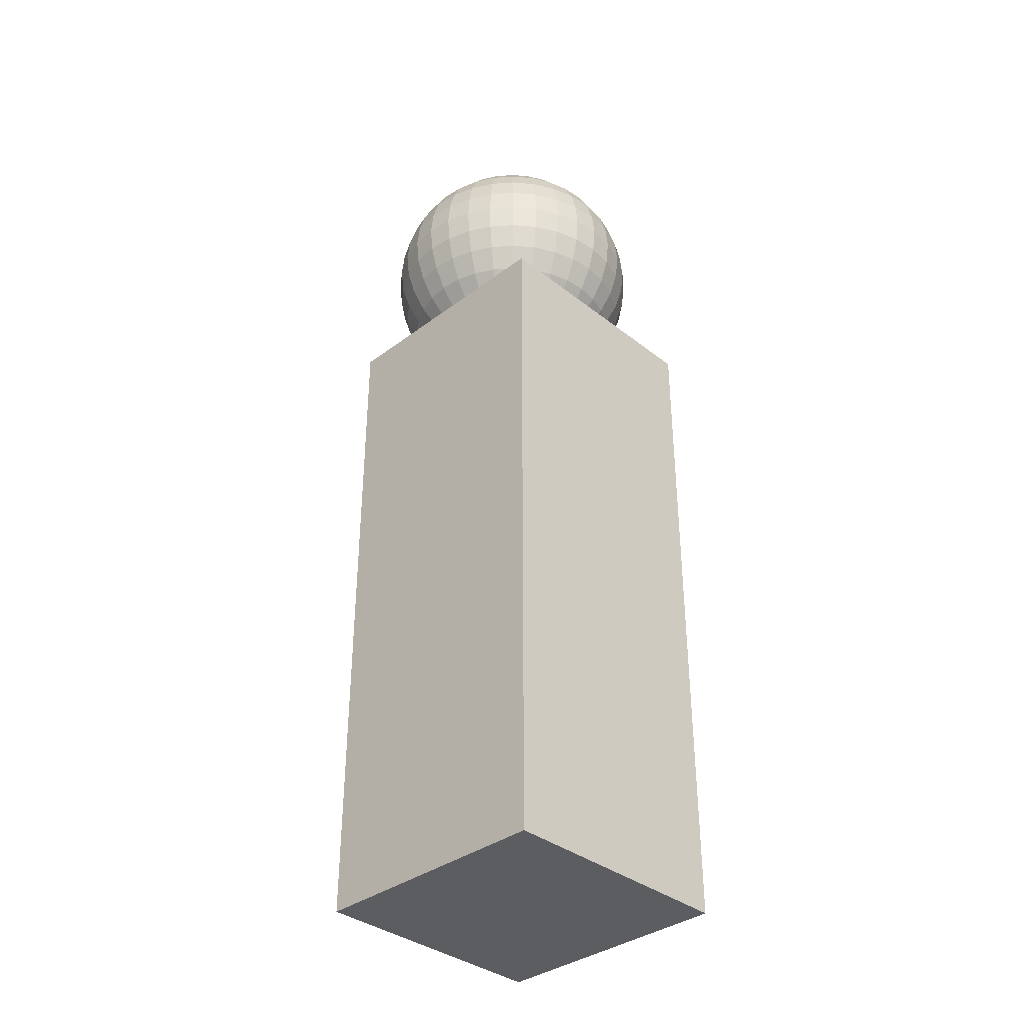
<metadata>
{"format":"obj","ext":"obj","renderer":"f3d","projection":"perspective","resolution":1024,"background":"white","views":[{"elev":-36.2,"azim":44.4,"up":"+Y"}]}
</metadata>
<code>
o Sphere
v 1.729 0.9535 -2.158
v 1.759 0.8738 -2.232
v 1.776 0.7696 -2.272
v 1.778 0.7132 -2.277
v 1.776 0.6568 -2.272
v 1.759 0.5526 -2.232
v 1.698 0.9967 -2.057
v 1.728 0.9802 -2.102
v 1.756 0.9535 -2.143
v 1.781 0.9176 -2.18
v 1.801 0.8738 -2.21
v 1.816 0.8238 -2.232
v 1.825 0.7696 -2.246
v 1.828 0.7132 -2.25
v 1.825 0.6568 -2.246
v 1.816 0.6026 -2.232
v 1.801 0.5526 -2.21
v 1.781 0.5088 -2.18
v 1.756 0.4728 -2.143
v 1.728 0.4461 -2.102
v 1.698 0.4297 -2.057
v 1.707 0.9967 -2.05
v 1.745 0.9802 -2.088
v 1.781 0.9535 -2.123
v 1.812 0.9176 -2.154
v 1.837 0.8738 -2.18
v 1.856 0.8238 -2.199
v 1.868 0.7696 -2.21
v 1.872 0.7132 -2.214
v 1.868 0.6568 -2.21
v 1.856 0.6026 -2.199
v 1.837 0.5526 -2.18
v 1.812 0.5088 -2.154
v 1.781 0.4728 -2.123
v 1.745 0.4461 -2.088
v 1.707 0.4297 -2.05
v 1.714 0.9967 -2.041
v 1.759 0.9802 -2.071
v 1.801 0.9535 -2.099
v 1.837 0.9176 -2.123
v 1.867 0.8738 -2.143
v 1.889 0.8238 -2.158
v 1.903 0.7696 -2.167
v 1.907 0.7132 -2.17
v 1.903 0.6568 -2.167
v 1.889 0.6026 -2.158
v 1.867 0.5526 -2.143
v 1.837 0.5088 -2.123
v 1.801 0.4728 -2.099
v 1.759 0.4461 -2.071
v 1.714 0.4297 -2.041
v 1.719 0.9967 -2.032
v 1.769 0.9802 -2.052
v 1.815 0.9535 -2.071
v 1.856 0.9176 -2.088
v 1.889 0.8738 -2.102
v 1.914 0.8238 -2.112
v 1.929 0.7696 -2.118
v 1.934 0.7132 -2.12
v 1.929 0.6568 -2.118
v 1.914 0.6026 -2.112
v 1.889 0.5526 -2.102
v 1.856 0.5088 -2.088
v 1.815 0.4728 -2.071
v 1.769 0.4461 -2.052
v 1.719 0.4297 -2.032
v 1.722 0.9967 -2.021
v 1.775 0.9802 -2.032
v 1.824 0.9535 -2.041
v 1.867 0.9176 -2.05
v 1.903 0.8738 -2.057
v 1.929 0.8238 -2.062
v 1.945 0.7696 -2.065
v 1.95 0.7132 -2.066
v 1.945 0.6568 -2.065
v 1.929 0.6026 -2.062
v 1.903 0.5526 -2.057
v 1.867 0.5088 -2.05
v 1.824 0.4728 -2.041
v 1.775 0.4461 -2.032
v 1.722 0.4297 -2.021
v 1.667 1.002 -2.01
v 1.723 0.9967 -2.01
v 1.778 0.9802 -2.01
v 1.828 0.9535 -2.01
v 1.871 0.9176 -2.01
v 1.907 0.8738 -2.01
v 1.934 0.8238 -2.01
v 1.95 0.7696 -2.01
v 1.956 0.7132 -2.01
v 1.95 0.6568 -2.01
v 1.934 0.6026 -2.01
v 1.907 0.5526 -2.01
v 1.871 0.5088 -2.01
v 1.828 0.4728 -2.01
v 1.778 0.4461 -2.01
v 1.723 0.4297 -2.01
v 1.722 0.9967 -1.999
v 1.775 0.9802 -1.988
v 1.824 0.9535 -1.979
v 1.867 0.9176 -1.97
v 1.903 0.8738 -1.963
v 1.929 0.8238 -1.958
v 1.945 0.7696 -1.954
v 1.95 0.7132 -1.953
v 1.945 0.6568 -1.954
v 1.929 0.6026 -1.958
v 1.903 0.5526 -1.963
v 1.867 0.5088 -1.97
v 1.824 0.4728 -1.979
v 1.775 0.4461 -1.988
v 1.722 0.4297 -1.999
v 1.719 0.9967 -1.988
v 1.769 0.9802 -1.968
v 1.815 0.9535 -1.948
v 1.856 0.9176 -1.932
v 1.889 0.8738 -1.918
v 1.914 0.8238 -1.908
v 1.929 0.7696 -1.901
v 1.934 0.7132 -1.899
v 1.929 0.6568 -1.901
v 1.914 0.6026 -1.908
v 1.889 0.5526 -1.918
v 1.856 0.5088 -1.932
v 1.815 0.4728 -1.948
v 1.769 0.4461 -1.968
v 1.719 0.4297 -1.988
v 1.714 0.9967 -1.979
v 1.759 0.9802 -1.948
v 1.8 0.9535 -1.921
v 1.837 0.9176 -1.896
v 1.867 0.8738 -1.876
v 1.889 0.8238 -1.861
v 1.902 0.7696 -1.852
v 1.907 0.7132 -1.849
v 1.902 0.6568 -1.852
v 1.889 0.6026 -1.861
v 1.867 0.5526 -1.876
v 1.837 0.5088 -1.896
v 1.8 0.4728 -1.921
v 1.759 0.4461 -1.948
v 1.714 0.4297 -1.979
v 1.707 0.9967 -1.97
v 1.745 0.9802 -1.932
v 1.78 0.9535 -1.896
v 1.811 0.9176 -1.865
v 1.837 0.8738 -1.84
v 1.856 0.8238 -1.821
v 1.867 0.7696 -1.809
v 1.871 0.7132 -1.805
v 1.867 0.6568 -1.809
v 1.856 0.6026 -1.821
v 1.837 0.5526 -1.84
v 1.811 0.5088 -1.865
v 1.78 0.4728 -1.896
v 1.745 0.4461 -1.932
v 1.707 0.4297 -1.97
v 1.698 0.9967 -1.963
v 1.728 0.9802 -1.918
v 1.756 0.9535 -1.876
v 1.78 0.9176 -1.84
v 1.8 0.8738 -1.81
v 1.815 0.8238 -1.788
v 1.824 0.7696 -1.774
v 1.827 0.7132 -1.77
v 1.824 0.6568 -1.774
v 1.815 0.6026 -1.788
v 1.8 0.5526 -1.81
v 1.78 0.5088 -1.84
v 1.756 0.4728 -1.876
v 1.728 0.4461 -1.918
v 1.698 0.4297 -1.963
v 1.688 0.9967 -1.958
v 1.709 0.9802 -1.908
v 1.728 0.9535 -1.862
v 1.745 0.9176 -1.821
v 1.759 0.8738 -1.788
v 1.769 0.8238 -1.763
v 1.775 0.7696 -1.748
v 1.777 0.7132 -1.743
v 1.775 0.6568 -1.748
v 1.769 0.6026 -1.763
v 1.759 0.5526 -1.788
v 1.745 0.5088 -1.821
v 1.728 0.4728 -1.862
v 1.709 0.4461 -1.908
v 1.688 0.4297 -1.958
v 1.678 0.9967 -1.955
v 1.688 0.9802 -1.902
v 1.698 0.9535 -1.853
v 1.707 0.9176 -1.81
v 1.714 0.8738 -1.774
v 1.719 0.8238 -1.748
v 1.722 0.7696 -1.732
v 1.723 0.7132 -1.726
v 1.722 0.6568 -1.732
v 1.719 0.6026 -1.748
v 1.714 0.5526 -1.774
v 1.707 0.5088 -1.81
v 1.698 0.4728 -1.853
v 1.688 0.4461 -1.902
v 1.678 0.4297 -1.955
v 1.667 0.9967 -1.954
v 1.667 0.9802 -1.899
v 1.667 0.9535 -1.849
v 1.667 0.9176 -1.806
v 1.667 0.8738 -1.77
v 1.667 0.8238 -1.743
v 1.667 0.7696 -1.727
v 1.667 0.7132 -1.721
v 1.667 0.6568 -1.727
v 1.667 0.6026 -1.743
v 1.667 0.5526 -1.77
v 1.667 0.5088 -1.806
v 1.667 0.4728 -1.849
v 1.667 0.4461 -1.899
v 1.667 0.4297 -1.954
v 1.656 0.9967 -1.955
v 1.645 0.9802 -1.902
v 1.635 0.9535 -1.853
v 1.627 0.9176 -1.81
v 1.62 0.8738 -1.774
v 1.615 0.8238 -1.748
v 1.611 0.7696 -1.732
v 1.61 0.7132 -1.727
v 1.611 0.6568 -1.732
v 1.615 0.6026 -1.748
v 1.62 0.5526 -1.774
v 1.627 0.5088 -1.81
v 1.635 0.4728 -1.853
v 1.645 0.4461 -1.902
v 1.656 0.4297 -1.955
v 1.645 0.9967 -1.958
v 1.624 0.9802 -1.908
v 1.605 0.9535 -1.862
v 1.588 0.9176 -1.821
v 1.575 0.8738 -1.788
v 1.564 0.8238 -1.763
v 1.558 0.7696 -1.748
v 1.556 0.7132 -1.743
v 1.558 0.6568 -1.748
v 1.564 0.6026 -1.763
v 1.575 0.5526 -1.788
v 1.588 0.5088 -1.821
v 1.605 0.4728 -1.862
v 1.624 0.4461 -1.908
v 1.645 0.4297 -1.958
v 1.636 0.9967 -1.963
v 1.605 0.9802 -1.918
v 1.578 0.9535 -1.877
v 1.553 0.9176 -1.84
v 1.533 0.8738 -1.81
v 1.518 0.8238 -1.788
v 1.509 0.7696 -1.775
v 1.506 0.7132 -1.77
v 1.509 0.6568 -1.775
v 1.518 0.6026 -1.788
v 1.533 0.5526 -1.81
v 1.553 0.5088 -1.84
v 1.578 0.4728 -1.877
v 1.605 0.4461 -1.918
v 1.636 0.4297 -1.963
v 1.627 0.9967 -1.97
v 1.589 0.9802 -1.932
v 1.553 0.9535 -1.897
v 1.522 0.9176 -1.866
v 1.497 0.8738 -1.84
v 1.478 0.8238 -1.821
v 1.466 0.7696 -1.81
v 1.462 0.7132 -1.806
v 1.466 0.6568 -1.81
v 1.478 0.6026 -1.821
v 1.497 0.5526 -1.84
v 1.522 0.5088 -1.866
v 1.553 0.4728 -1.897
v 1.589 0.4461 -1.932
v 1.627 0.4297 -1.97
v 1.62 0.9967 -1.979
v 1.575 0.9802 -1.949
v 1.533 0.9535 -1.921
v 1.497 0.9176 -1.897
v 1.467 0.8738 -1.877
v 1.445 0.8238 -1.862
v 1.431 0.7696 -1.853
v 1.426 0.7132 -1.85
v 1.431 0.6568 -1.853
v 1.445 0.6026 -1.862
v 1.467 0.5526 -1.877
v 1.497 0.5088 -1.897
v 1.533 0.4728 -1.921
v 1.575 0.4461 -1.949
v 1.62 0.4297 -1.979
v 1.615 0.9967 -1.989
v 1.565 0.9802 -1.968
v 1.518 0.9535 -1.949
v 1.478 0.9176 -1.932
v 1.445 0.8738 -1.918
v 1.42 0.8238 -1.908
v 1.405 0.7696 -1.902
v 1.4 0.7132 -1.9
v 1.405 0.6568 -1.902
v 1.42 0.6026 -1.908
v 1.445 0.5526 -1.918
v 1.478 0.5088 -1.932
v 1.518 0.4728 -1.949
v 1.565 0.4461 -1.968
v 1.615 0.4297 -1.989
v 1.667 0.4241 -2.01
v 1.612 0.9967 -1.999
v 1.558 0.9802 -1.989
v 1.509 0.9535 -1.979
v 1.466 0.9176 -1.97
v 1.431 0.8738 -1.963
v 1.405 0.8238 -1.958
v 1.389 0.7696 -1.955
v 1.383 0.7132 -1.954
v 1.389 0.6568 -1.955
v 1.405 0.6026 -1.958
v 1.431 0.5526 -1.963
v 1.466 0.5088 -1.97
v 1.509 0.4728 -1.979
v 1.558 0.4461 -1.989
v 1.612 0.4297 -1.999
v 1.611 0.9967 -2.01
v 1.556 0.9802 -2.01
v 1.506 0.9535 -2.01
v 1.463 0.9176 -2.01
v 1.427 0.8738 -2.01
v 1.4 0.8238 -2.01
v 1.383 0.7696 -2.01
v 1.378 0.7132 -2.01
v 1.383 0.6568 -2.01
v 1.4 0.6026 -2.01
v 1.427 0.5526 -2.01
v 1.463 0.5088 -2.01
v 1.506 0.4728 -2.01
v 1.556 0.4461 -2.01
v 1.611 0.4297 -2.01
v 1.612 0.9967 -2.021
v 1.558 0.9802 -2.032
v 1.509 0.9535 -2.042
v 1.467 0.9176 -2.05
v 1.431 0.8738 -2.057
v 1.405 0.8238 -2.062
v 1.389 0.7696 -2.066
v 1.383 0.7132 -2.067
v 1.389 0.6568 -2.066
v 1.405 0.6026 -2.062
v 1.431 0.5526 -2.057
v 1.467 0.5088 -2.05
v 1.509 0.4728 -2.042
v 1.558 0.4461 -2.032
v 1.612 0.4297 -2.021
v 1.615 0.9967 -2.032
v 1.565 0.9802 -2.052
v 1.519 0.9535 -2.072
v 1.478 0.9176 -2.088
v 1.445 0.8738 -2.102
v 1.42 0.8238 -2.113
v 1.405 0.7696 -2.119
v 1.4 0.7132 -2.121
v 1.405 0.6568 -2.119
v 1.42 0.6026 -2.113
v 1.445 0.5526 -2.102
v 1.478 0.5088 -2.088
v 1.519 0.4728 -2.072
v 1.565 0.4461 -2.052
v 1.615 0.4297 -2.032
v 1.62 0.9967 -2.041
v 1.575 0.9802 -2.072
v 1.534 0.9535 -2.099
v 1.497 0.9176 -2.124
v 1.467 0.8738 -2.144
v 1.445 0.8238 -2.159
v 1.431 0.7696 -2.168
v 1.427 0.7132 -2.171
v 1.431 0.6568 -2.168
v 1.445 0.6026 -2.159
v 1.467 0.5526 -2.144
v 1.497 0.5088 -2.124
v 1.534 0.4728 -2.099
v 1.575 0.4461 -2.072
v 1.62 0.4297 -2.041
v 1.627 0.9967 -2.05
v 1.589 0.9802 -2.088
v 1.554 0.9535 -2.124
v 1.523 0.9176 -2.155
v 1.497 0.8738 -2.18
v 1.478 0.8238 -2.199
v 1.467 0.7696 -2.211
v 1.463 0.7132 -2.215
v 1.467 0.6568 -2.211
v 1.478 0.6026 -2.199
v 1.497 0.5526 -2.18
v 1.523 0.5088 -2.155
v 1.554 0.4728 -2.124
v 1.589 0.4461 -2.088
v 1.627 0.4297 -2.05
v 1.636 0.9967 -2.057
v 1.606 0.9802 -2.102
v 1.578 0.9535 -2.144
v 1.554 0.9176 -2.18
v 1.534 0.8738 -2.21
v 1.519 0.8238 -2.232
v 1.51 0.7696 -2.246
v 1.507 0.7132 -2.251
v 1.51 0.6568 -2.246
v 1.519 0.6026 -2.232
v 1.534 0.5526 -2.21
v 1.554 0.5088 -2.18
v 1.578 0.4728 -2.144
v 1.606 0.4461 -2.102
v 1.636 0.4297 -2.057
v 1.645 0.9967 -2.062
v 1.625 0.9802 -2.112
v 1.606 0.9535 -2.158
v 1.589 0.9176 -2.199
v 1.575 0.8738 -2.232
v 1.565 0.8238 -2.257
v 1.559 0.7696 -2.272
v 1.557 0.7132 -2.277
v 1.559 0.6568 -2.272
v 1.565 0.6026 -2.257
v 1.575 0.5526 -2.232
v 1.589 0.5088 -2.199
v 1.606 0.4728 -2.158
v 1.625 0.4461 -2.112
v 1.645 0.4297 -2.062
v 1.656 0.9967 -2.065
v 1.645 0.9802 -2.119
v 1.636 0.9535 -2.168
v 1.627 0.9176 -2.211
v 1.62 0.8738 -2.246
v 1.615 0.8238 -2.272
v 1.612 0.7696 -2.288
v 1.611 0.7132 -2.294
v 1.612 0.6568 -2.288
v 1.615 0.6026 -2.272
v 1.62 0.5526 -2.246
v 1.627 0.5088 -2.211
v 1.636 0.4728 -2.168
v 1.645 0.4461 -2.119
v 1.656 0.4297 -2.065
v 1.667 0.9967 -2.066
v 1.667 0.9802 -2.121
v 1.667 0.9535 -2.171
v 1.667 0.9176 -2.214
v 1.667 0.8738 -2.25
v 1.667 0.8238 -2.277
v 1.667 0.7696 -2.294
v 1.667 0.7132 -2.299
v 1.667 0.6568 -2.294
v 1.667 0.6026 -2.277
v 1.667 0.5526 -2.25
v 1.667 0.5088 -2.214
v 1.667 0.4728 -2.171
v 1.667 0.4461 -2.121
v 1.667 0.4297 -2.066
v 1.678 0.9967 -2.065
v 1.689 0.9802 -2.119
v 1.698 0.9535 -2.168
v 1.707 0.9176 -2.21
v 1.714 0.8738 -2.246
v 1.719 0.8238 -2.272
v 1.723 0.7696 -2.288
v 1.724 0.7132 -2.293
v 1.723 0.6568 -2.288
v 1.719 0.6026 -2.272
v 1.714 0.5526 -2.246
v 1.707 0.5088 -2.21
v 1.698 0.4728 -2.168
v 1.689 0.4461 -2.119
v 1.678 0.4297 -2.065
v 1.689 0.9967 -2.062
v 1.709 0.9802 -2.112
v 1.745 0.9176 -2.199
v 1.769 0.8238 -2.257
v 1.769 0.6026 -2.257
v 1.745 0.5088 -2.199
v 1.729 0.4728 -2.158
v 1.709 0.4461 -2.112
v 1.689 0.4297 -2.062
v 1.422 0.4494 -1.753
v 1.422 -1.015 -1.753
v 1.422 0.4494 -2.281
v 1.422 -1.015 -2.281
v 1.949 0.4494 -1.753
v 1.949 -1.015 -1.753
v 1.949 0.4494 -2.281
v 1.949 -1.015 -2.281
f 475 474 7 8
f 478 5 15 16
f 1 475 8 9
f 6 478 16 17
f 476 1 9 10
f 479 6 17 18
f 2 476 10 11
f 480 479 18 19
f 477 2 11 12
f 481 480 19 20
f 3 477 12 13
f 482 481 20 21
f 4 3 13 14
f 474 82 7
f 308 482 21
f 5 4 14 15
f 14 13 28 29
f 7 82 22
f 308 21 36
f 15 14 29 30
f 8 7 22 23
f 16 15 30 31
f 9 8 23 24
f 17 16 31 32
f 10 9 24 25
f 18 17 32 33
f 11 10 25 26
f 19 18 33 34
f 12 11 26 27
f 20 19 34 35
f 13 12 27 28
f 21 20 35 36
f 33 32 47 48
f 26 25 40 41
f 34 33 48 49
f 27 26 41 42
f 35 34 49 50
f 28 27 42 43
f 36 35 50 51
f 29 28 43 44
f 22 82 37
f 308 36 51
f 30 29 44 45
f 23 22 37 38
f 31 30 45 46
f 24 23 38 39
f 32 31 46 47
f 25 24 39 40
f 308 51 66
f 45 44 59 60
f 38 37 52 53
f 46 45 60 61
f 39 38 53 54
f 47 46 61 62
f 40 39 54 55
f 48 47 62 63
f 41 40 55 56
f 49 48 63 64
f 42 41 56 57
f 50 49 64 65
f 43 42 57 58
f 51 50 65 66
f 44 43 58 59
f 37 82 52
f 64 63 78 79
f 57 56 71 72
f 65 64 79 80
f 58 57 72 73
f 66 65 80 81
f 59 58 73 74
f 52 82 67
f 308 66 81
f 60 59 74 75
f 53 52 67 68
f 61 60 75 76
f 54 53 68 69
f 62 61 76 77
f 55 54 69 70
f 63 62 77 78
f 56 55 70 71
f 68 67 83 84
f 76 75 91 92
f 69 68 84 85
f 77 76 92 93
f 70 69 85 86
f 78 77 93 94
f 71 70 86 87
f 79 78 94 95
f 72 71 87 88
f 80 79 95 96
f 73 72 88 89
f 81 80 96 97
f 74 73 89 90
f 67 82 83
f 308 81 97
f 75 74 90 91
f 88 87 102 103
f 96 95 110 111
f 89 88 103 104
f 97 96 111 112
f 90 89 104 105
f 83 82 98
f 308 97 112
f 91 90 105 106
f 84 83 98 99
f 92 91 106 107
f 85 84 99 100
f 93 92 107 108
f 86 85 100 101
f 94 93 108 109
f 87 86 101 102
f 95 94 109 110
f 107 106 121 122
f 100 99 114 115
f 108 107 122 123
f 101 100 115 116
f 109 108 123 124
f 102 101 116 117
f 110 109 124 125
f 103 102 117 118
f 111 110 125 126
f 104 103 118 119
f 112 111 126 127
f 105 104 119 120
f 98 82 113
f 308 112 127
f 106 105 120 121
f 99 98 113 114
f 126 125 140 141
f 119 118 133 134
f 127 126 141 142
f 120 119 134 135
f 113 82 128
f 308 127 142
f 121 120 135 136
f 114 113 128 129
f 122 121 136 137
f 115 114 129 130
f 123 122 137 138
f 116 115 130 131
f 124 123 138 139
f 117 116 131 132
f 125 124 139 140
f 118 117 132 133
f 130 129 144 145
f 138 137 152 153
f 131 130 145 146
f 139 138 153 154
f 132 131 146 147
f 140 139 154 155
f 133 132 147 148
f 141 140 155 156
f 134 133 148 149
f 142 141 156 157
f 135 134 149 150
f 128 82 143
f 308 142 157
f 136 135 150 151
f 129 128 143 144
f 137 136 151 152
f 149 148 163 164
f 157 156 171 172
f 150 149 164 165
f 143 82 158
f 308 157 172
f 151 150 165 166
f 144 143 158 159
f 152 151 166 167
f 145 144 159 160
f 153 152 167 168
f 146 145 160 161
f 154 153 168 169
f 147 146 161 162
f 155 154 169 170
f 148 147 162 163
f 156 155 170 171
f 168 167 182 183
f 161 160 175 176
f 169 168 183 184
f 162 161 176 177
f 170 169 184 185
f 163 162 177 178
f 171 170 185 186
f 164 163 178 179
f 172 171 186 187
f 165 164 179 180
f 158 82 173
f 308 172 187
f 166 165 180 181
f 159 158 173 174
f 167 166 181 182
f 160 159 174 175
f 187 186 201 202
f 180 179 194 195
f 173 82 188
f 308 187 202
f 181 180 195 196
f 174 173 188 189
f 182 181 196 197
f 175 174 189 190
f 183 182 197 198
f 176 175 190 191
f 184 183 198 199
f 177 176 191 192
f 185 184 199 200
f 178 177 192 193
f 186 185 200 201
f 179 178 193 194
f 199 198 213 214
f 192 191 206 207
f 200 199 214 215
f 193 192 207 208
f 201 200 215 216
f 194 193 208 209
f 202 201 216 217
f 195 194 209 210
f 188 82 203
f 308 202 217
f 196 195 210 211
f 189 188 203 204
f 197 196 211 212
f 190 189 204 205
f 198 197 212 213
f 191 190 205 206
f 203 82 218
f 308 217 232
f 211 210 225 226
f 204 203 218 219
f 212 211 226 227
f 205 204 219 220
f 213 212 227 228
f 206 205 220 221
f 214 213 228 229
f 207 206 221 222
f 215 214 229 230
f 208 207 222 223
f 216 215 230 231
f 209 208 223 224
f 217 216 231 232
f 210 209 224 225
f 222 221 236 237
f 230 229 244 245
f 223 222 237 238
f 231 230 245 246
f 224 223 238 239
f 232 231 246 247
f 225 224 239 240
f 218 82 233
f 308 232 247
f 226 225 240 241
f 219 218 233 234
f 227 226 241 242
f 220 219 234 235
f 228 227 242 243
f 221 220 235 236
f 229 228 243 244
f 241 240 255 256
f 234 233 248 249
f 242 241 256 257
f 235 234 249 250
f 243 242 257 258
f 236 235 250 251
f 244 243 258 259
f 237 236 251 252
f 245 244 259 260
f 238 237 252 253
f 246 245 260 261
f 239 238 253 254
f 247 246 261 262
f 240 239 254 255
f 233 82 248
f 308 247 262
f 260 259 274 275
f 253 252 267 268
f 261 260 275 276
f 254 253 268 269
f 262 261 276 277
f 255 254 269 270
f 248 82 263
f 308 262 277
f 256 255 270 271
f 249 248 263 264
f 257 256 271 272
f 250 249 264 265
f 258 257 272 273
f 251 250 265 266
f 259 258 273 274
f 252 251 266 267
f 264 263 278 279
f 272 271 286 287
f 265 264 279 280
f 273 272 287 288
f 266 265 280 281
f 274 273 288 289
f 267 266 281 282
f 275 274 289 290
f 268 267 282 283
f 276 275 290 291
f 269 268 283 284
f 277 276 291 292
f 270 269 284 285
f 263 82 278
f 308 277 292
f 271 270 285 286
f 283 282 297 298
f 291 290 305 306
f 284 283 298 299
f 292 291 306 307
f 285 284 299 300
f 278 82 293
f 308 292 307
f 286 285 300 301
f 279 278 293 294
f 287 286 301 302
f 280 279 294 295
f 288 287 302 303
f 281 280 295 296
f 289 288 303 304
f 282 281 296 297
f 290 289 304 305
f 302 301 317 318
f 295 294 310 311
f 303 302 318 319
f 296 295 311 312
f 304 303 319 320
f 297 296 312 313
f 305 304 320 321
f 298 297 313 314
f 306 305 321 322
f 299 298 314 315
f 307 306 322 323
f 300 299 315 316
f 293 82 309
f 308 307 323
f 301 300 316 317
f 294 293 309 310
f 322 321 336 337
f 315 314 329 330
f 323 322 337 338
f 316 315 330 331
f 309 82 324
f 308 323 338
f 317 316 331 332
f 310 309 324 325
f 318 317 332 333
f 311 310 325 326
f 319 318 333 334
f 312 311 326 327
f 320 319 334 335
f 313 312 327 328
f 321 320 335 336
f 314 313 328 329
f 334 333 348 349
f 327 326 341 342
f 335 334 349 350
f 328 327 342 343
f 336 335 350 351
f 329 328 343 344
f 337 336 351 352
f 330 329 344 345
f 338 337 352 353
f 331 330 345 346
f 324 82 339
f 308 338 353
f 332 331 346 347
f 325 324 339 340
f 333 332 347 348
f 326 325 340 341
f 353 352 367 368
f 346 345 360 361
f 339 82 354
f 308 353 368
f 347 346 361 362
f 340 339 354 355
f 348 347 362 363
f 341 340 355 356
f 349 348 363 364
f 342 341 356 357
f 350 349 364 365
f 343 342 357 358
f 351 350 365 366
f 344 343 358 359
f 352 351 366 367
f 345 344 359 360
f 357 356 371 372
f 365 364 379 380
f 358 357 372 373
f 366 365 380 381
f 359 358 373 374
f 367 366 381 382
f 360 359 374 375
f 368 367 382 383
f 361 360 375 376
f 354 82 369
f 308 368 383
f 362 361 376 377
f 355 354 369 370
f 363 362 377 378
f 356 355 370 371
f 364 363 378 379
f 376 375 390 391
f 369 82 384
f 308 383 398
f 377 376 391 392
f 370 369 384 385
f 378 377 392 393
f 371 370 385 386
f 379 378 393 394
f 372 371 386 387
f 380 379 394 395
f 373 372 387 388
f 381 380 395 396
f 374 373 388 389
f 382 381 396 397
f 375 374 389 390
f 383 382 397 398
f 395 394 409 410
f 388 387 402 403
f 396 395 410 411
f 389 388 403 404
f 397 396 411 412
f 390 389 404 405
f 398 397 412 413
f 391 390 405 406
f 384 82 399
f 308 398 413
f 392 391 406 407
f 385 384 399 400
f 393 392 407 408
f 386 385 400 401
f 394 393 408 409
f 387 386 401 402
f 399 82 414
f 308 413 428
f 407 406 421 422
f 400 399 414 415
f 408 407 422 423
f 401 400 415 416
f 409 408 423 424
f 402 401 416 417
f 410 409 424 425
f 403 402 417 418
f 411 410 425 426
f 404 403 418 419
f 412 411 426 427
f 405 404 419 420
f 413 412 427 428
f 406 405 420 421
f 418 417 432 433
f 426 425 440 441
f 419 418 433 434
f 427 426 441 442
f 420 419 434 435
f 428 427 442 443
f 421 420 435 436
f 414 82 429
f 308 428 443
f 422 421 436 437
f 415 414 429 430
f 423 422 437 438
f 416 415 430 431
f 424 423 438 439
f 417 416 431 432
f 425 424 439 440
f 437 436 451 452
f 430 429 444 445
f 438 437 452 453
f 431 430 445 446
f 439 438 453 454
f 432 431 446 447
f 440 439 454 455
f 433 432 447 448
f 441 440 455 456
f 434 433 448 449
f 442 441 456 457
f 435 434 449 450
f 443 442 457 458
f 436 435 450 451
f 429 82 444
f 308 443 458
f 456 455 470 471
f 449 448 463 464
f 457 456 471 472
f 450 449 464 465
f 458 457 472 473
f 451 450 465 466
f 444 82 459
f 308 458 473
f 452 451 466 467
f 445 444 459 460
f 453 452 467 468
f 446 445 460 461
f 454 453 468 469
f 447 446 461 462
f 455 454 469 470
f 448 447 462 463
f 468 467 5 478
f 461 460 475 1
f 469 468 478 6
f 462 461 1 476
f 470 469 6 479
f 463 462 476 2
f 471 470 479 480
f 464 463 2 477
f 472 471 480 481
f 465 464 477 3
f 473 472 481 482
f 466 465 3 4
f 459 82 474
f 308 473 482
f 467 466 4 5
f 460 459 474 475
f 483 484 486 485
f 485 486 490 489
f 489 490 488 487
f 487 488 484 483
f 485 489 487 483
f 490 486 484 488

</code>
